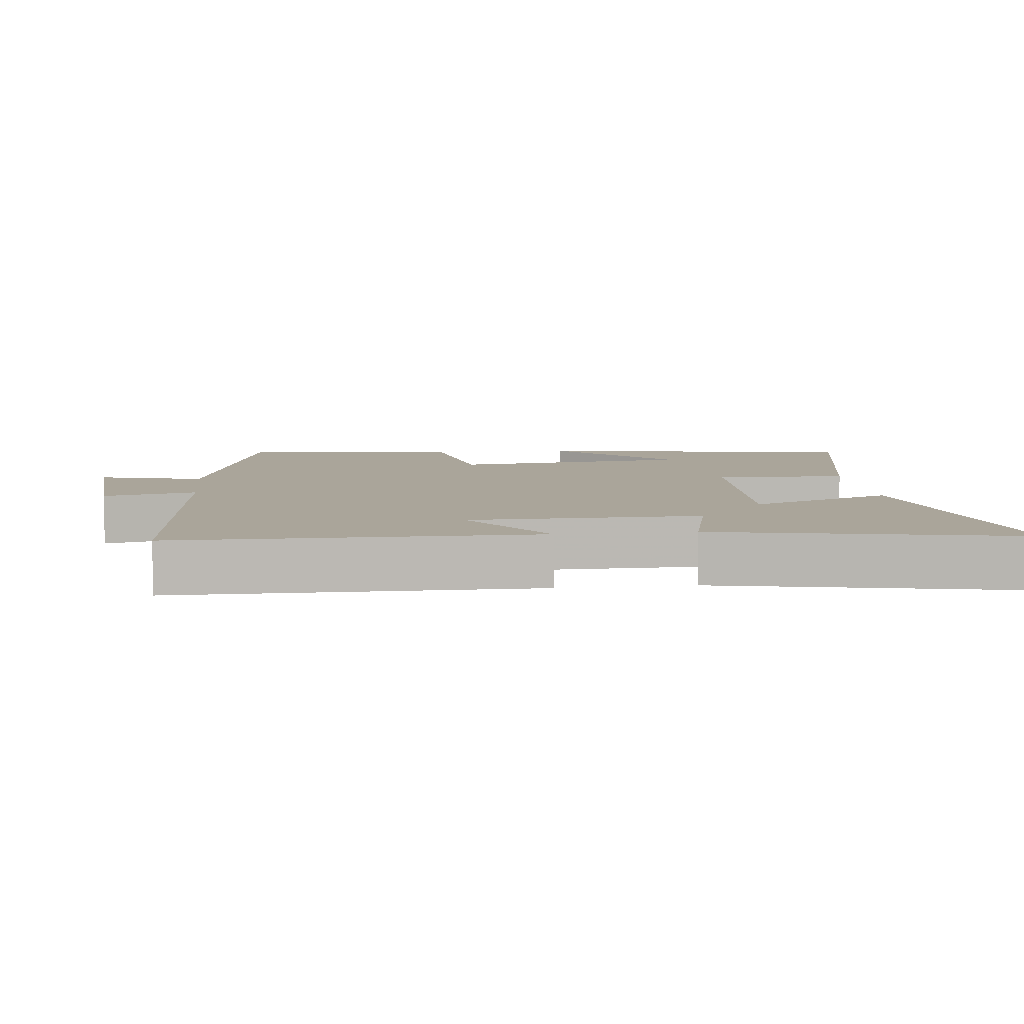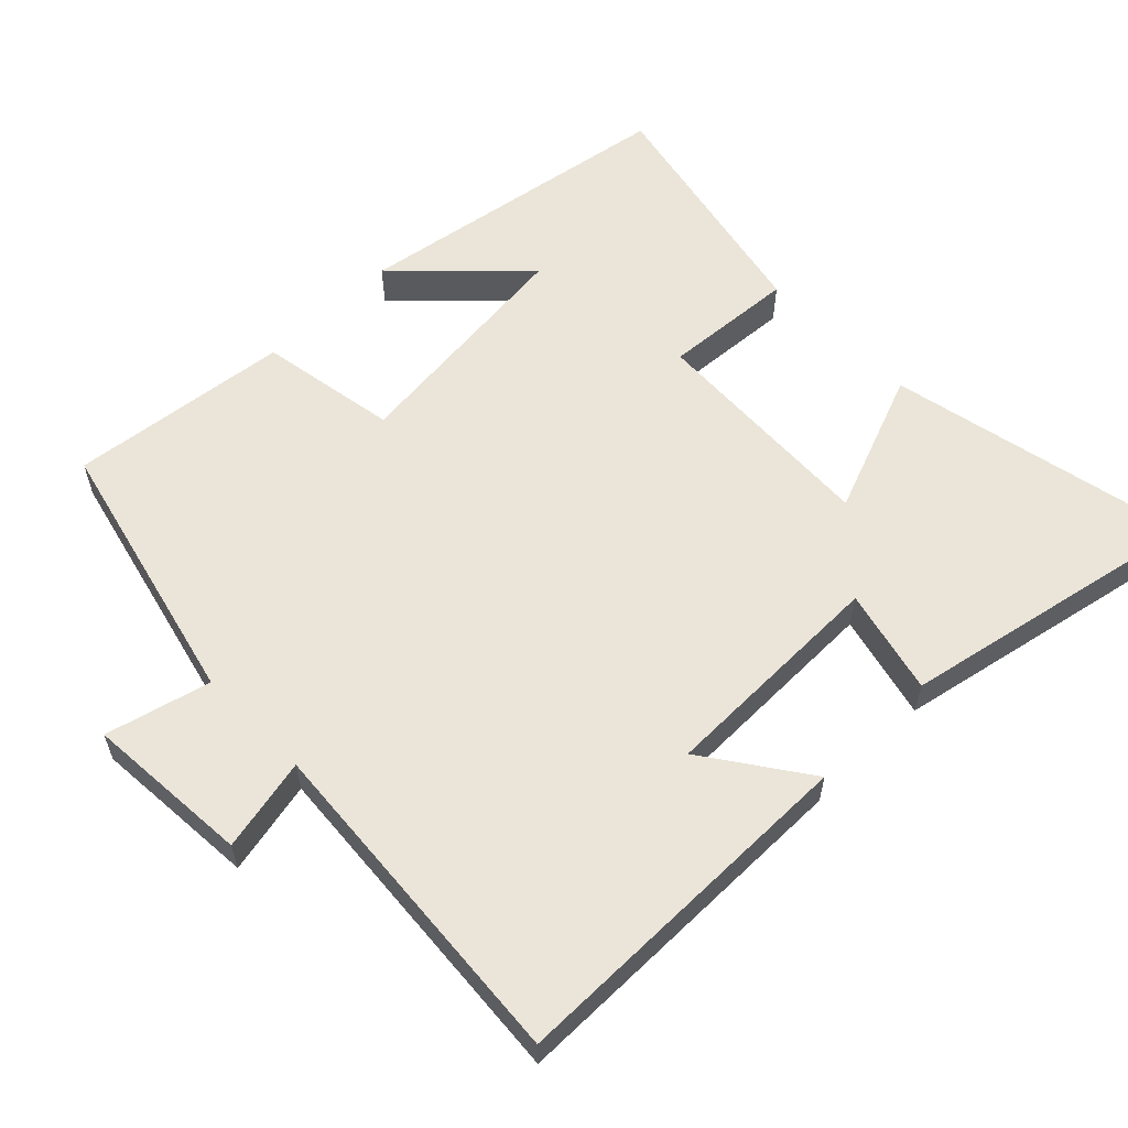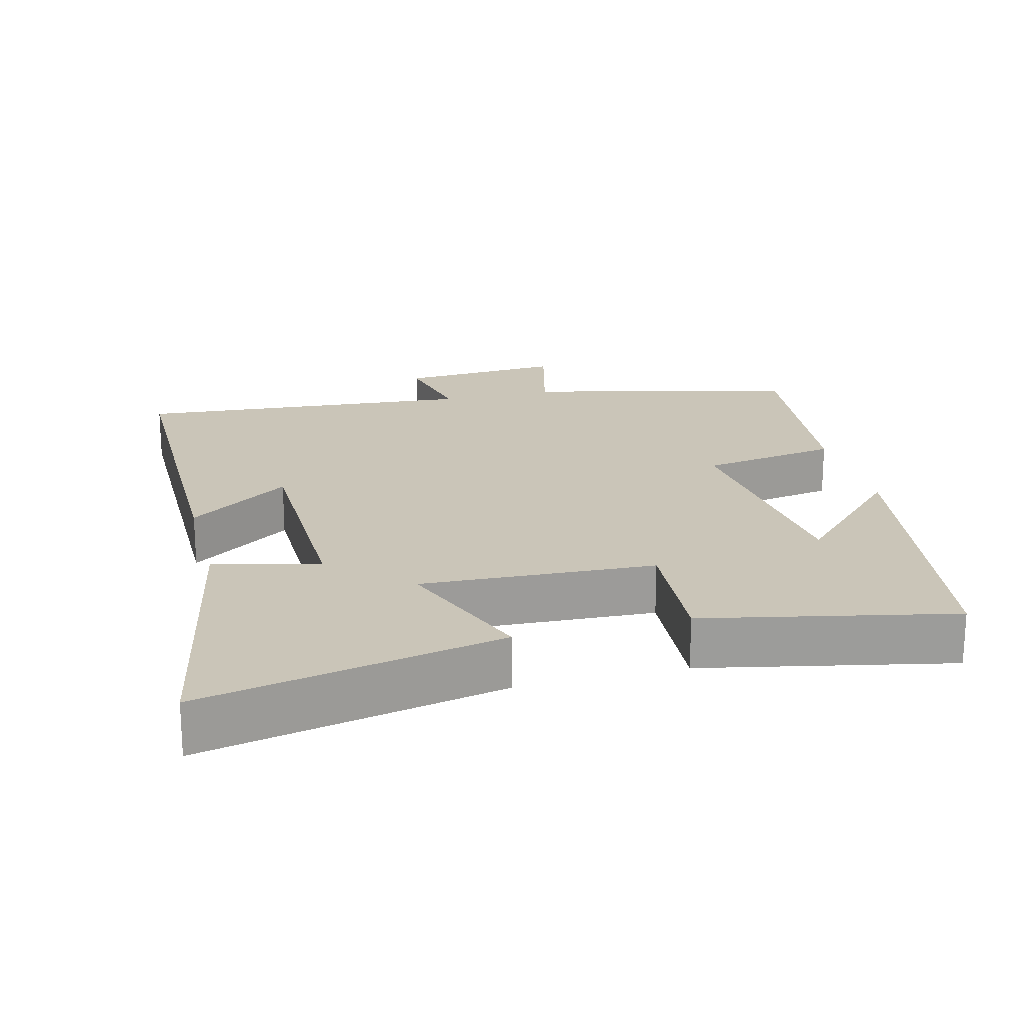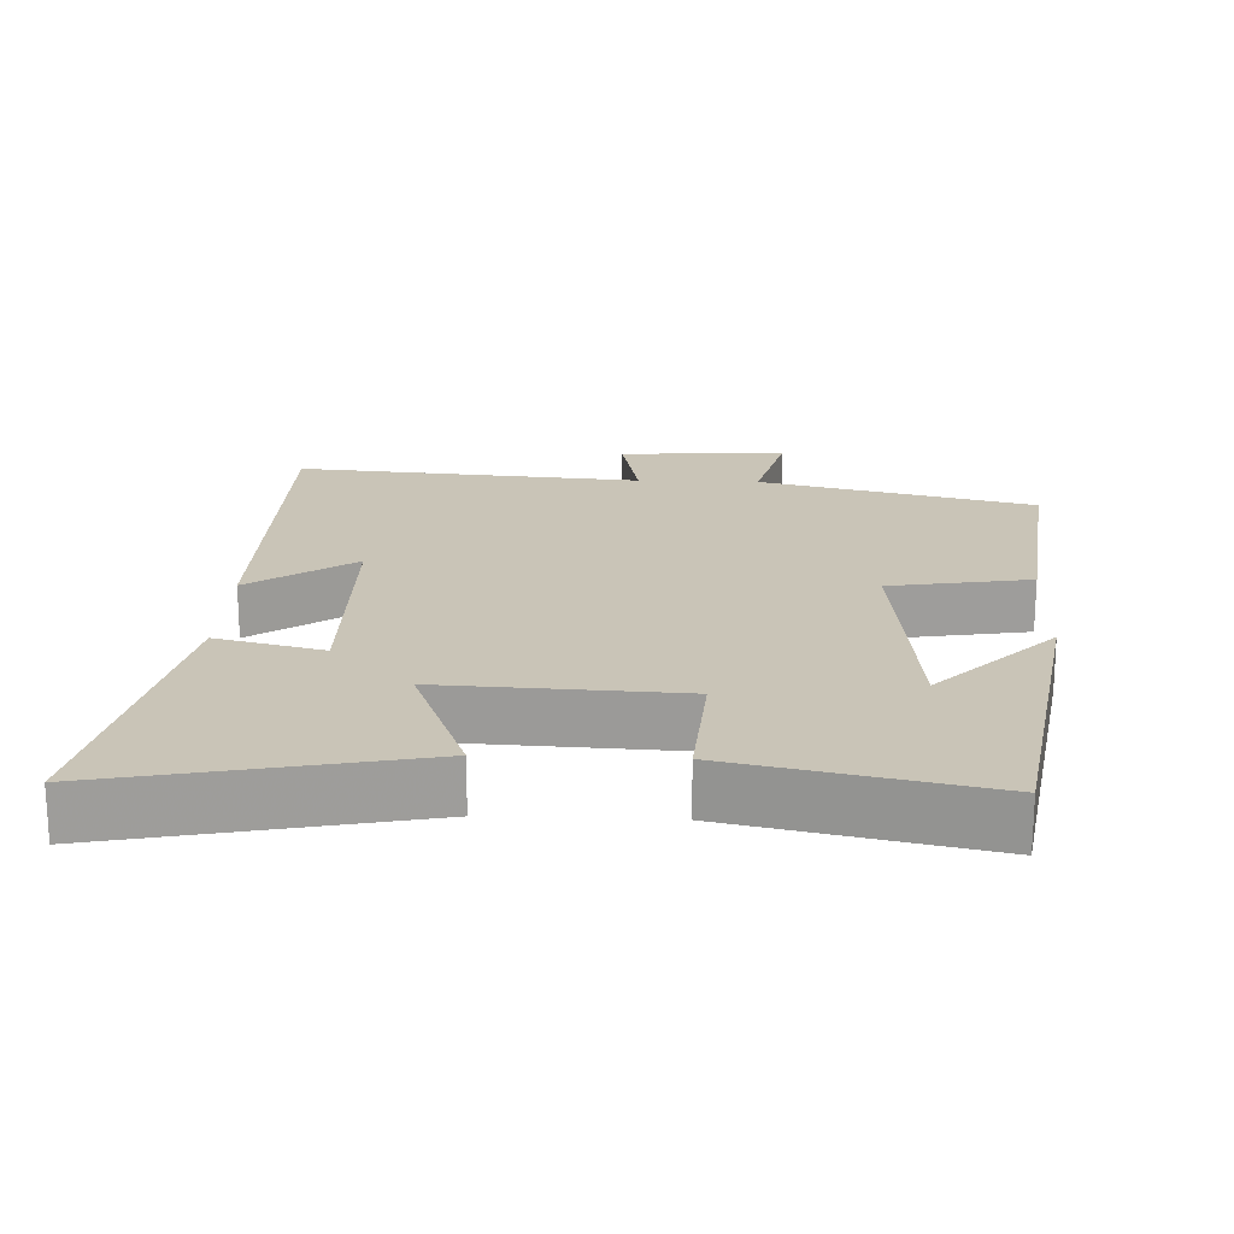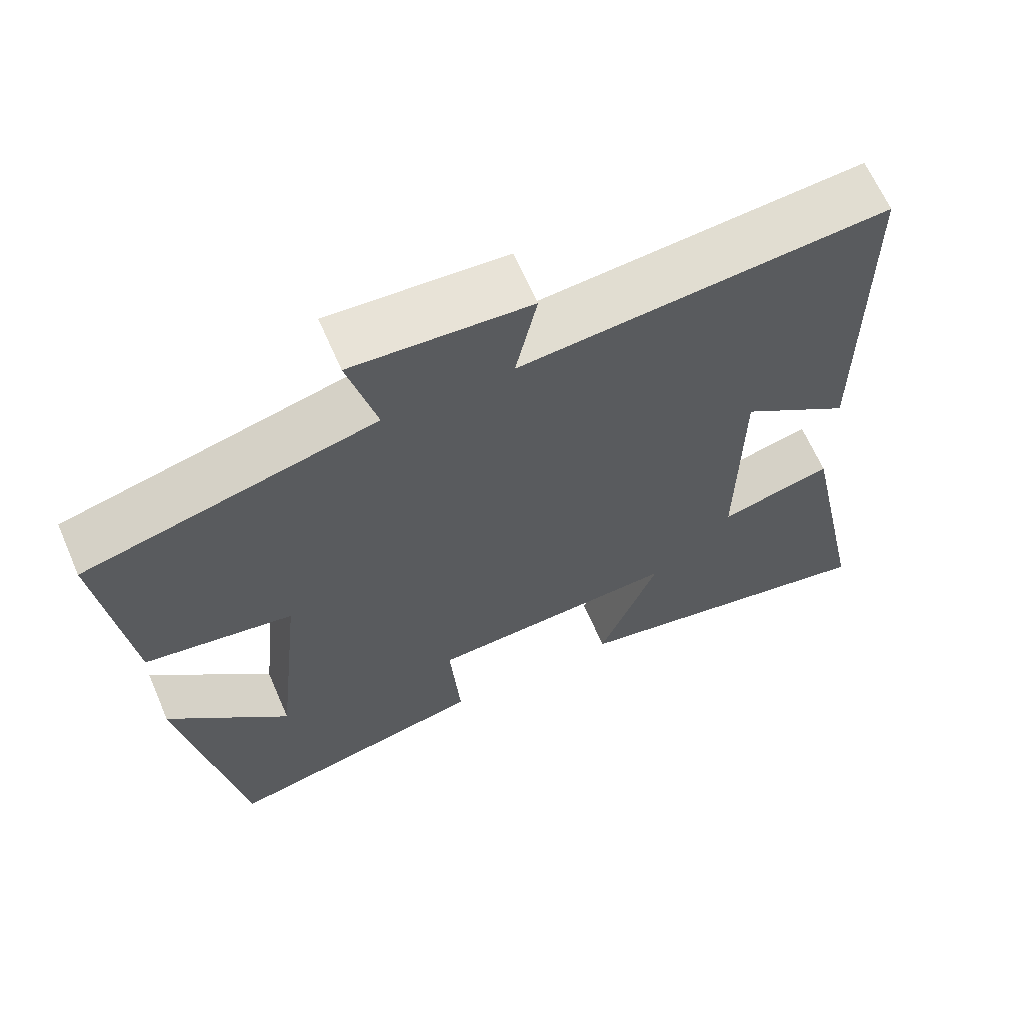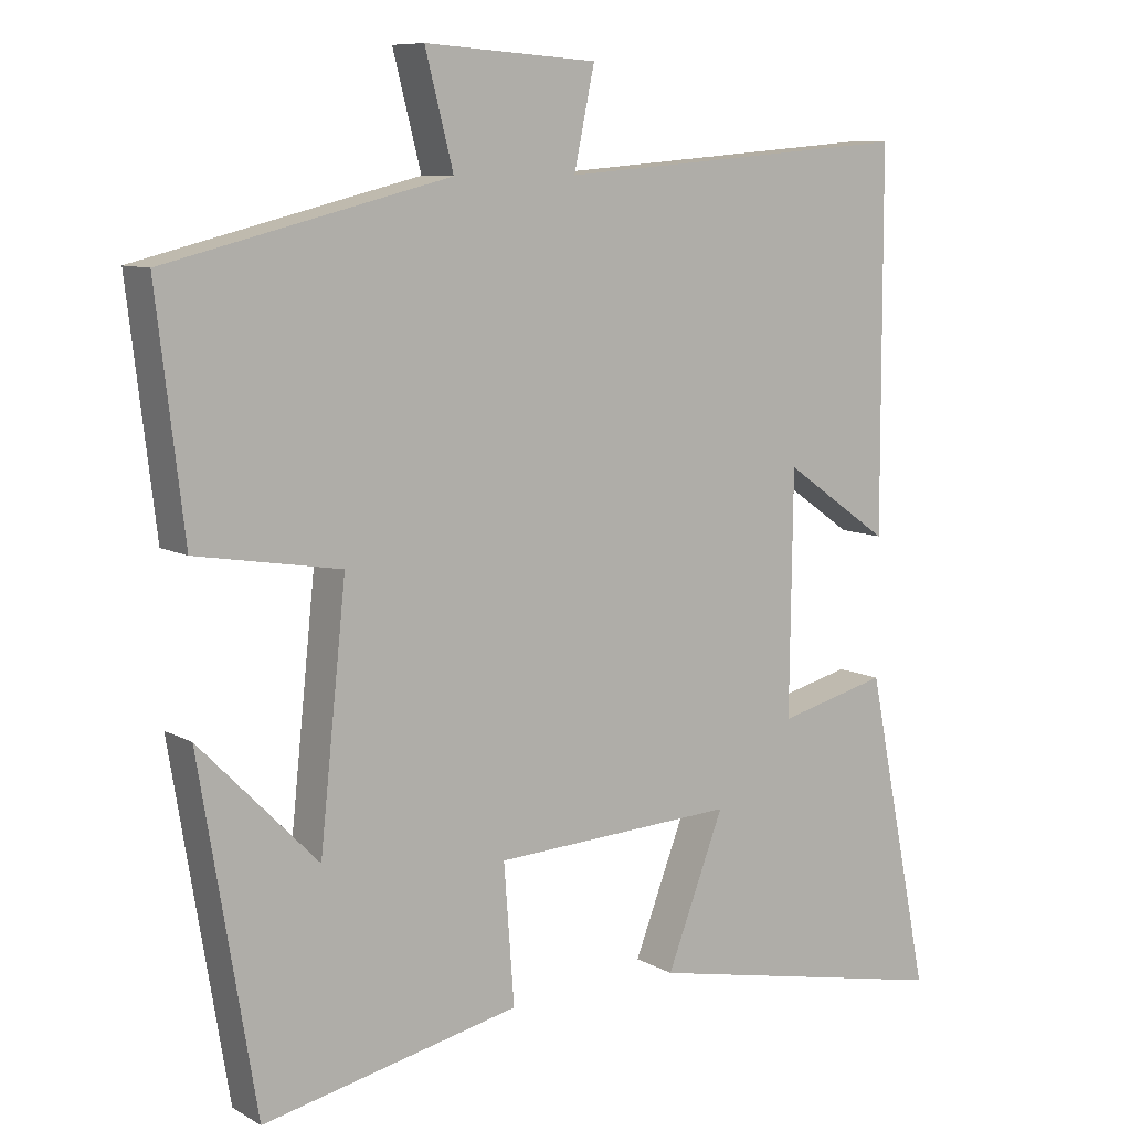
<metadata>
{"format":"obj","ext":"obj","renderer":"f3d","projection":"perspective","resolution":1024,"background":"white","views":[{"elev":7.7,"azim":83.5,"up":"+Y"},{"elev":58.9,"azim":45.5,"up":"+Y"},{"elev":20.3,"azim":165.5,"up":"+Y"},{"elev":19.9,"azim":-177.7,"up":"+Y"},{"elev":64.9,"azim":-23.5,"up":"+Z"},{"elev":9.0,"azim":-34.9,"up":"+Z"}]}
</metadata>
<code>
v 0.588 0.07 -0.588
v 0.163 0.07 -0.5
v 0.241 0.07 -0.298
v -0.089 0.07 -0.314
v -0.075 0.07 -0.5
v -0.424 0.07 -0.574
v -0.5 0.07 -0.115
v -0.34 0.07 -0.278
v -0.304 0.07 0.06
v -0.5 0.07 0.093
v -0.537 0.07 0.406
v -0.154 0.07 0.5
v -0.192 0.07 0.648
v 0.042 0.07 0.632
v 0.014 0.07 0.5
v 0.498 0.07 0.539
v 0.5 0.07 0.03
v 0.355 0.07 0.131
v 0.351 0.07 -0.195
v 0.5 0.07 -0.158
v 0.588 0 -0.588
v 0.163 0 -0.5
v 0.241 0 -0.298
v -0.089 0 -0.314
v -0.075 0 -0.5
v -0.424 0 -0.574
v -0.5 0 -0.115
v -0.34 0 -0.278
v -0.304 0 0.06
v -0.5 0 0.093
v -0.537 0 0.406
v -0.154 0 0.5
v -0.192 0 0.648
v 0.042 0 0.632
v 0.014 0 0.5
v 0.498 0 0.539
v 0.5 0 0.03
v 0.355 0 0.131
v 0.351 0 -0.195
v 0.5 0 -0.158
f 1 2 3
f 20 1 3
f 19 20 3
f 18 19 3 4
f 15 16 17 18
f 15 18 4
f 12 13 14 15
f 11 12 15
f 10 11 15
f 9 10 15
f 8 9 15 4
f 6 7 8
f 4 5 6 8
f 23 22 21
f 23 21 40
f 23 40 39
f 24 23 39 38
f 38 37 36 35
f 24 38 35
f 35 34 33 32
f 35 32 31
f 35 31 30
f 35 30 29
f 24 35 29 28
f 28 27 26
f 28 26 25 24
f 1 21 22 2
f 2 22 23 3
f 3 23 24 4
f 4 24 25 5
f 5 25 26 6
f 6 26 27 7
f 7 27 28 8
f 8 28 29 9
f 9 29 30 10
f 10 30 31 11
f 11 31 32 12
f 12 32 33 13
f 13 33 34 14
f 14 34 35 15
f 15 35 36 16
f 16 36 37 17
f 17 37 38 18
f 18 38 39 19
f 19 39 40 20
f 20 40 21 1

</code>
